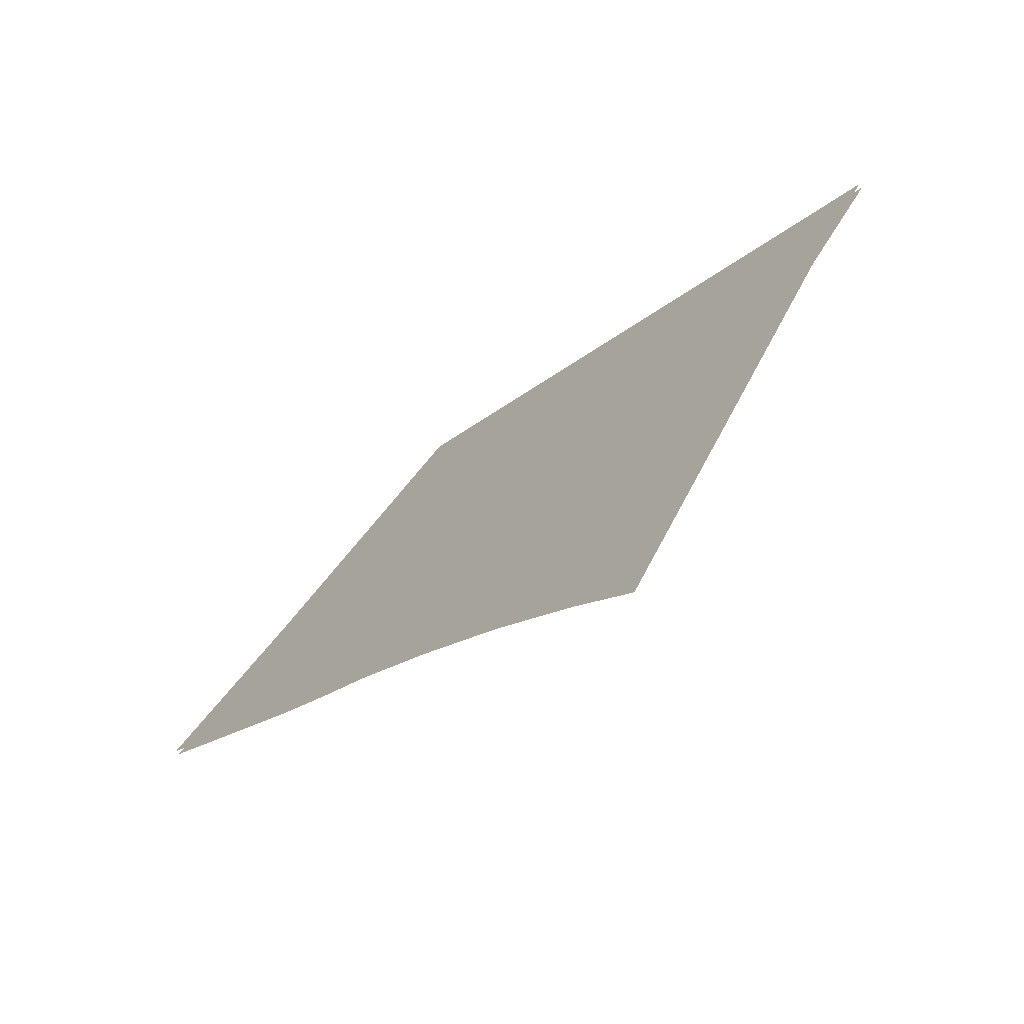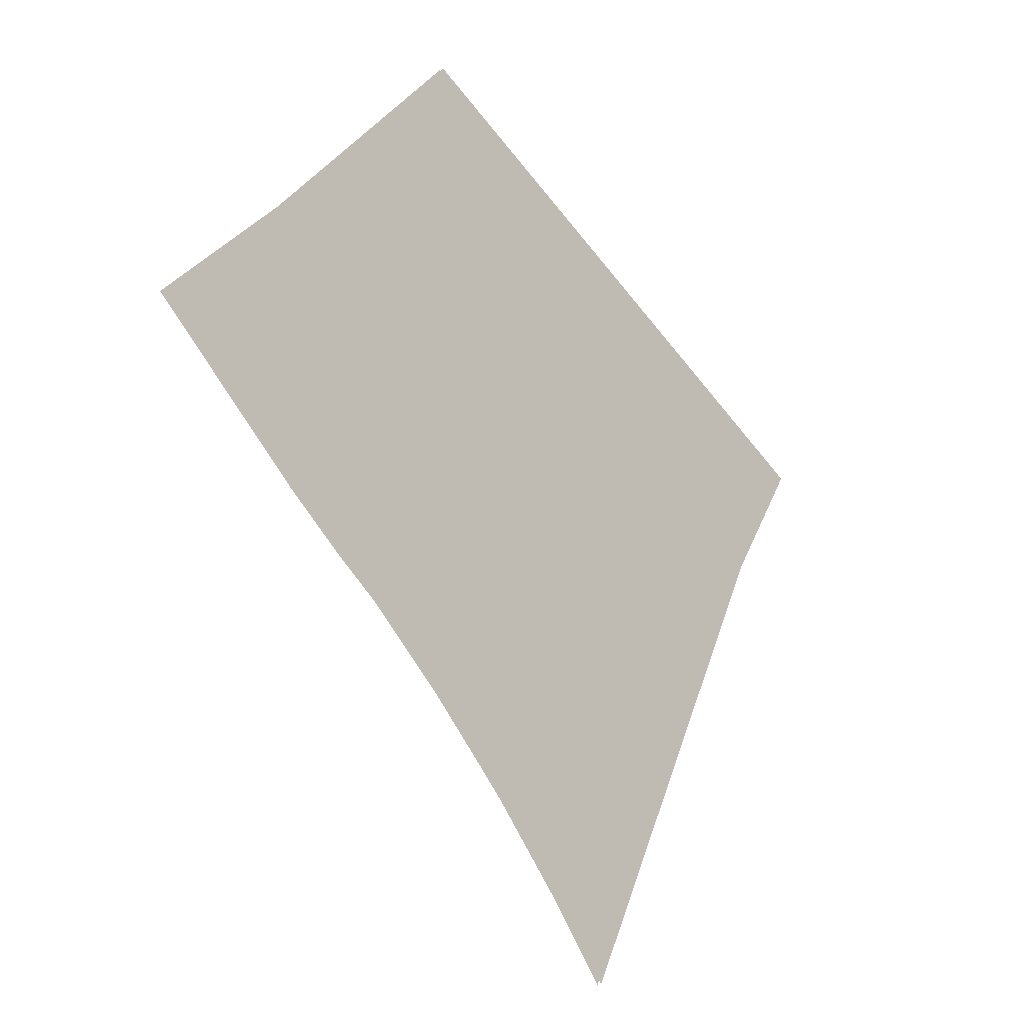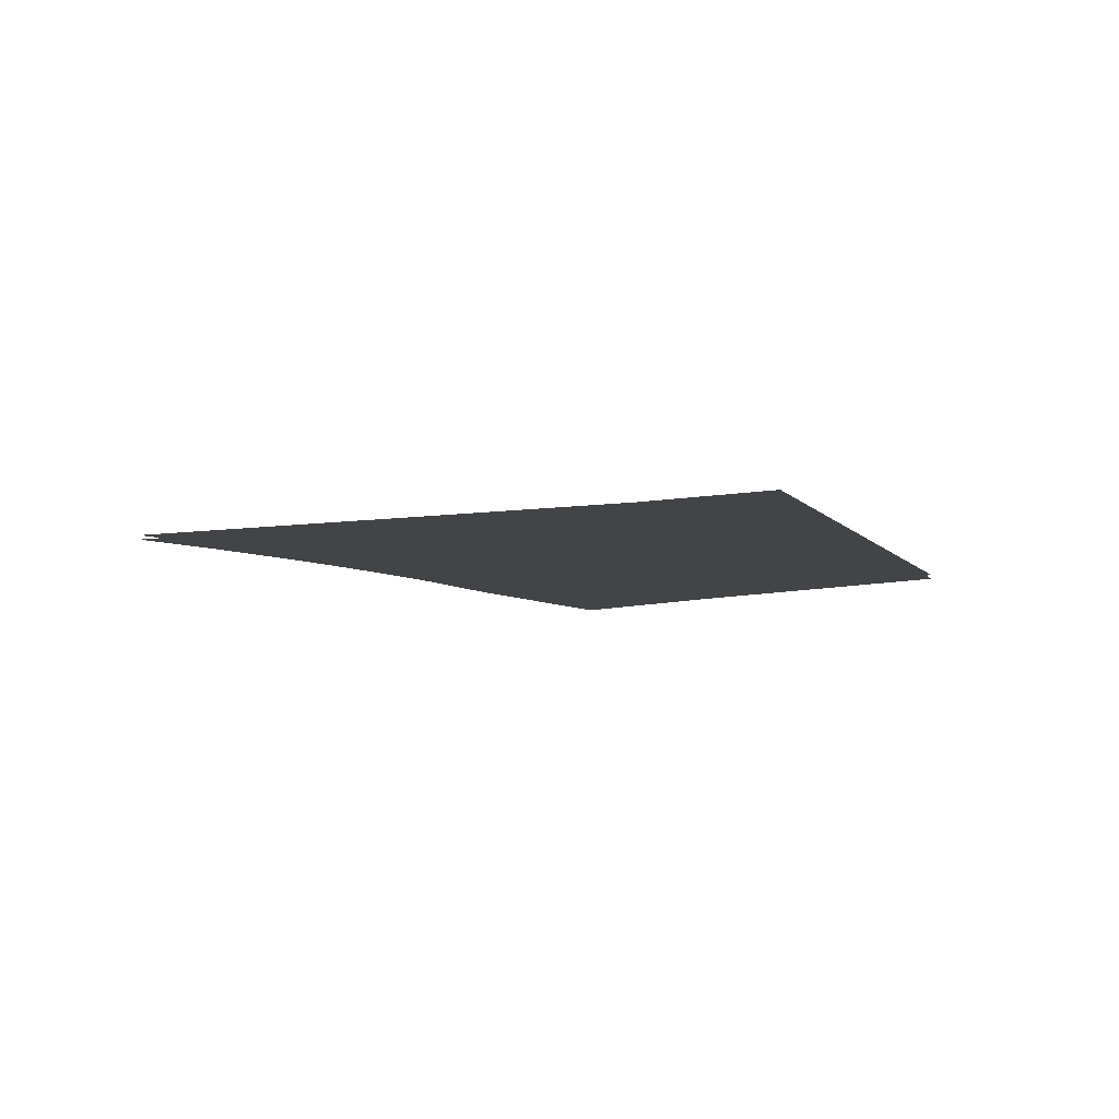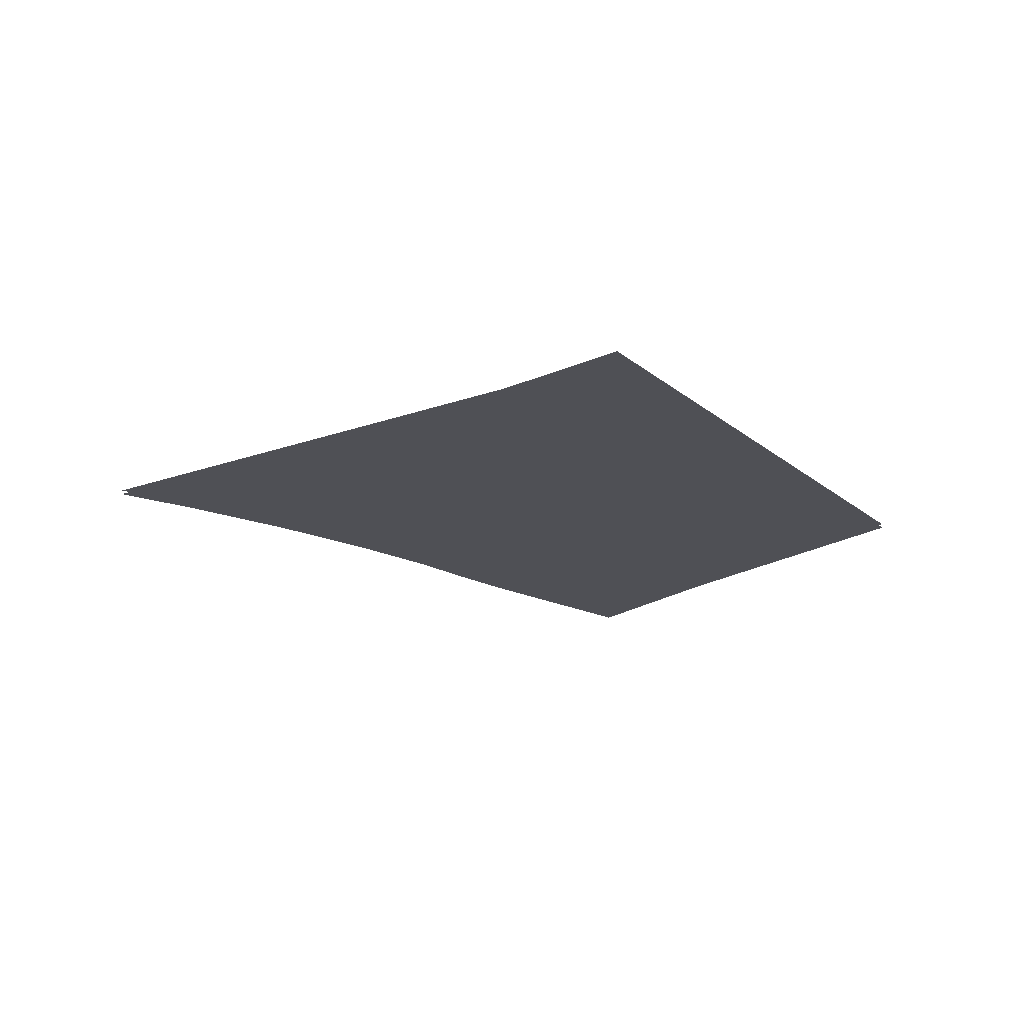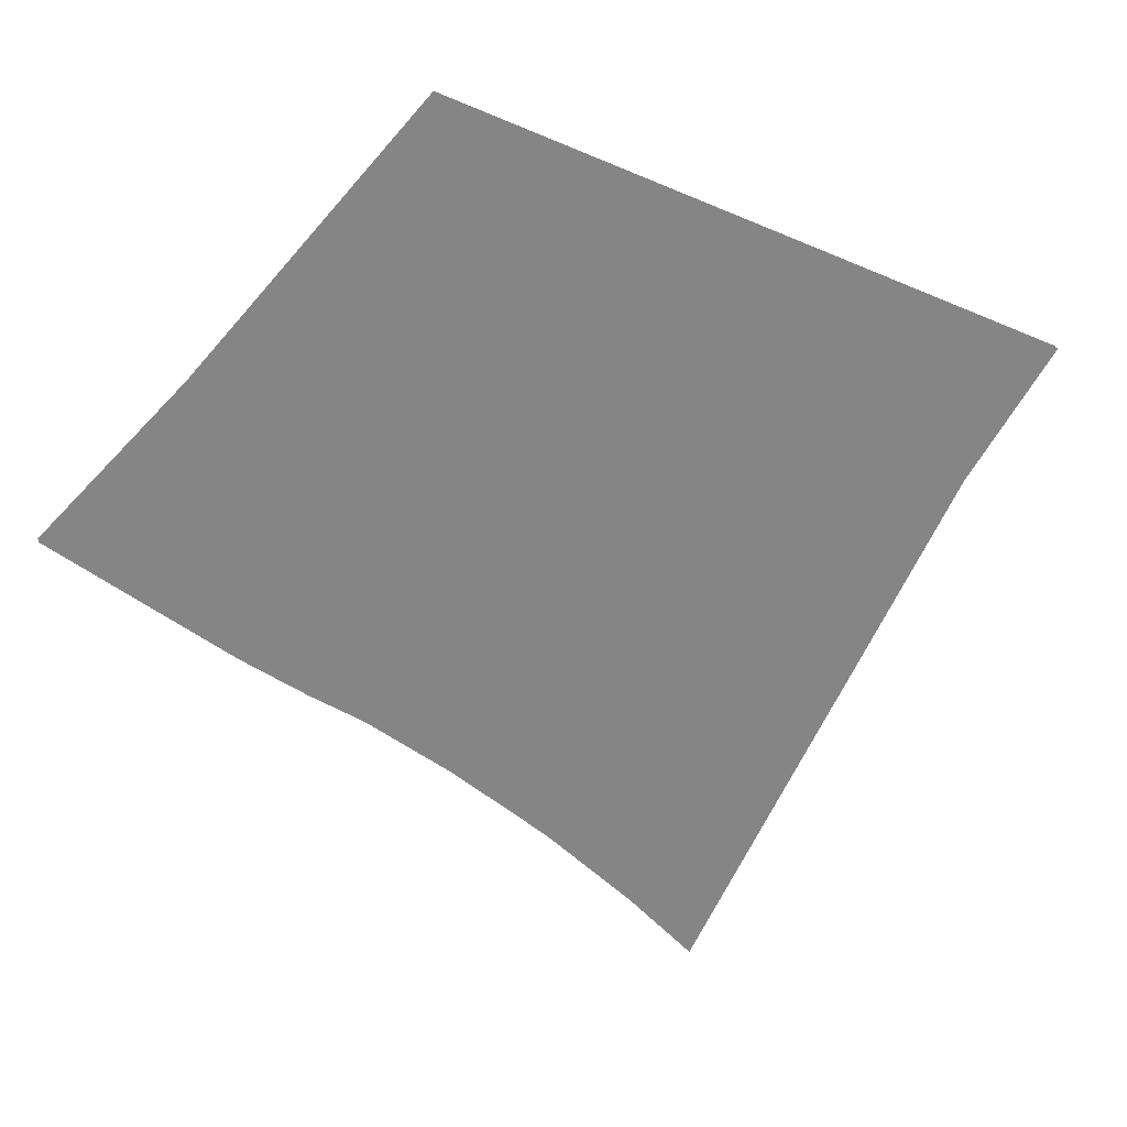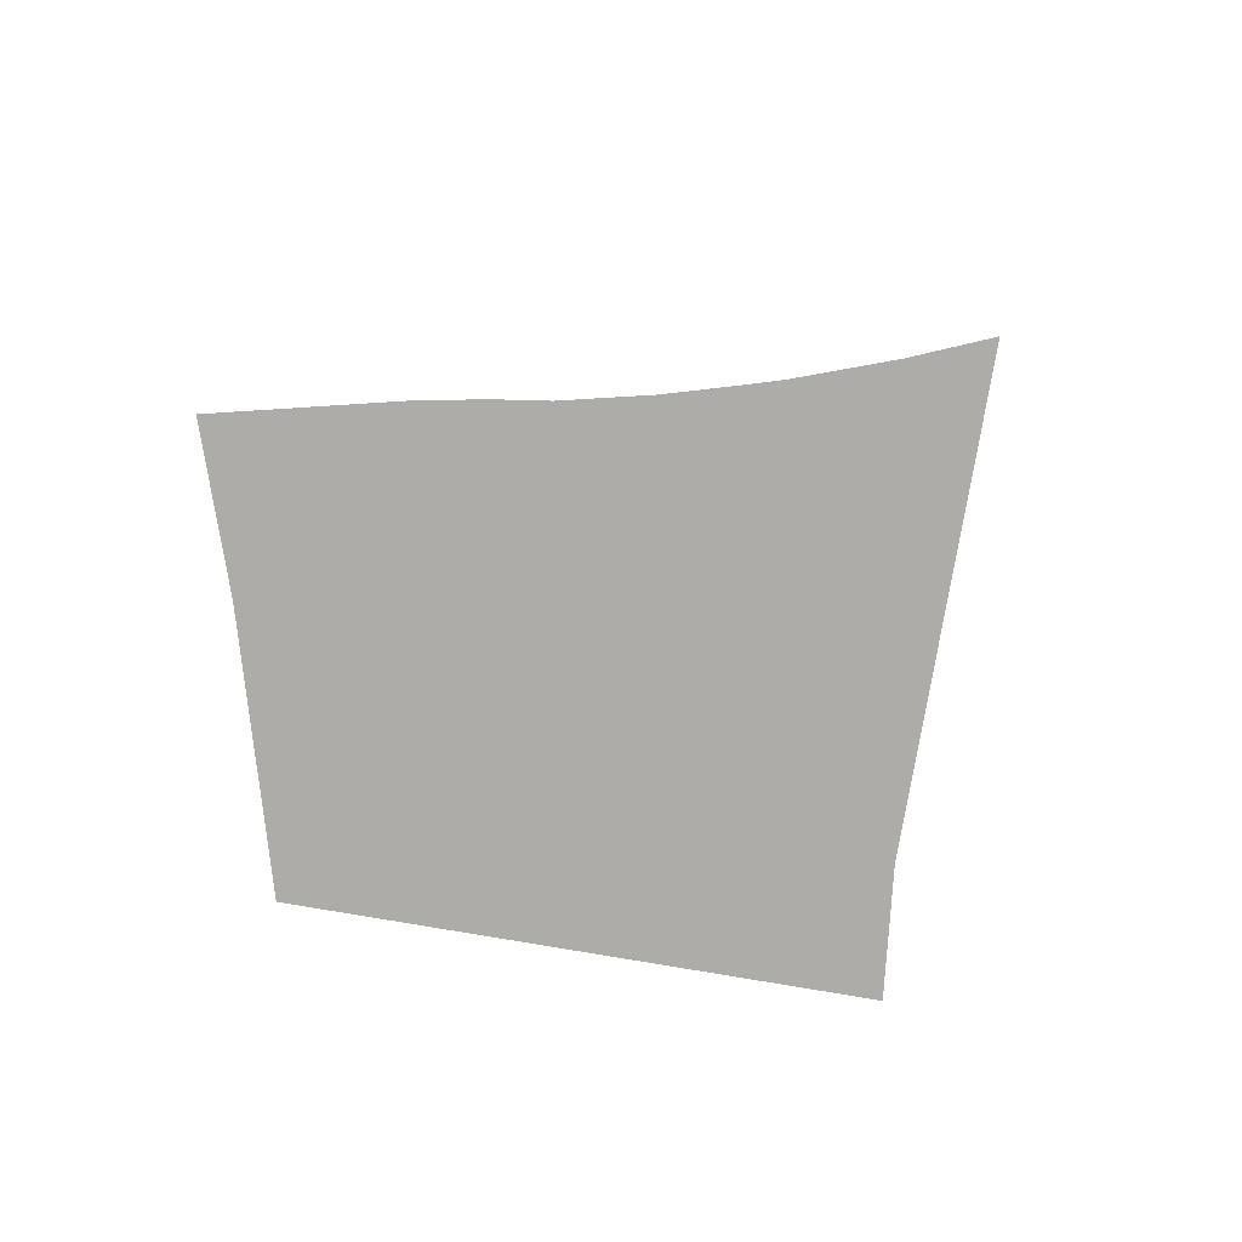
<metadata>
{"format":"obj","ext":"obj","renderer":"f3d","projection":"perspective","resolution":1024,"background":"white","views":[{"elev":-71.8,"azim":39.8,"up":"+Y"},{"elev":-19.7,"azim":-48.5,"up":"+Y"},{"elev":-8.0,"azim":85.0,"up":"+Z"},{"elev":-19.4,"azim":97.1,"up":"+Z"},{"elev":28.4,"azim":-13.8,"up":"+Y"},{"elev":-76.9,"azim":-36.6,"up":"+Z"}]}
</metadata>
<code>
o floor_1
v 28.44 -67.85 0
v 28.44 -67.85 -0.1
v 34.07 -56.93 0
v 34.07 -56.93 -0.1
v 35.89 -54.15 0
v 35.89 -54.15 -0.1
v 23.18 -47.74 0
v 23.18 -47.74 -0.1
v 18.35 -53 0
v 18.35 -53 -0.1
v 15.32 -55.97 0
v 15.32 -55.97 -0.1
v 18.98 -59.07 0
v 18.98 -59.07 -0.1
v 20.34 -60.11 0
v 20.34 -60.11 -0.1
v 21.45 -60.89 0
v 21.45 -60.89 -0.1
v 23.2 -62.36 0
v 23.2 -62.36 -0.1
v 24.65 -63.72 0
v 24.65 -63.72 -0.1
v 25.31 -64.35 0
v 25.31 -64.35 -0.1
v 27.07 -66.23 0
v 27.07 -66.23 -0.1
f 13 9 11
f 12 10 14
f 9 17 7
f 8 18 10
f 17 3 7
f 8 4 18
f 3 5 7
f 8 6 4
f 3 25 1
f 2 26 4
f 15 9 13
f 14 10 16
f 15 17 9
f 10 18 16
f 19 3 17
f 18 4 20
f 19 21 3
f 4 22 20
f 21 23 3
f 4 24 22
f 23 25 3
f 4 26 24

</code>
